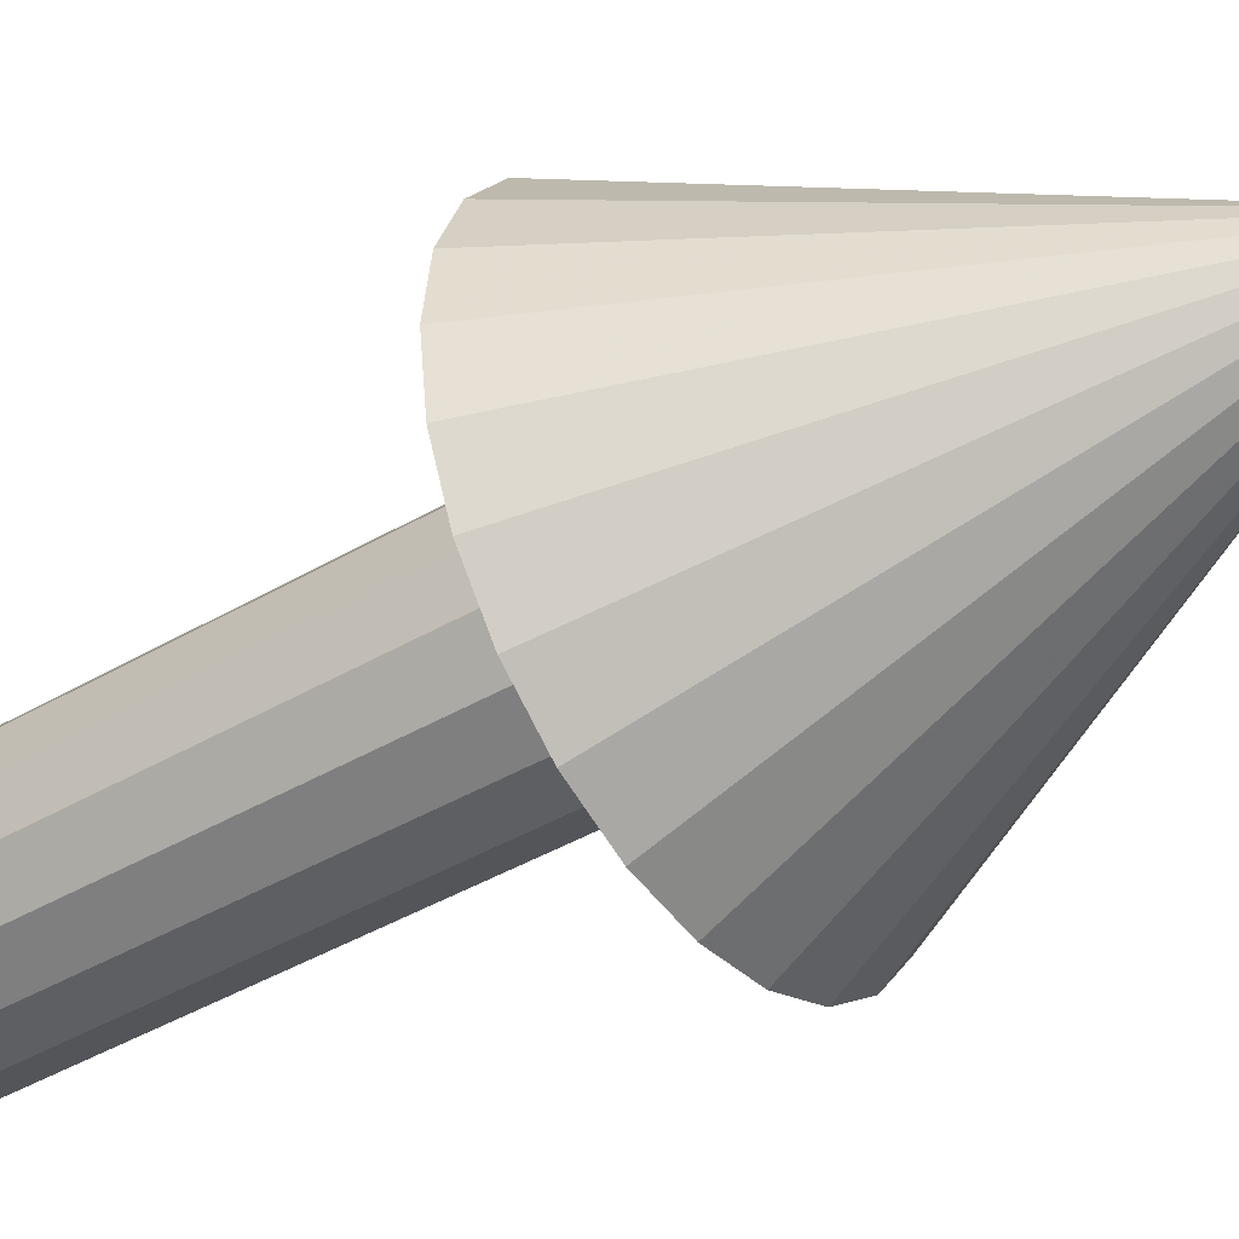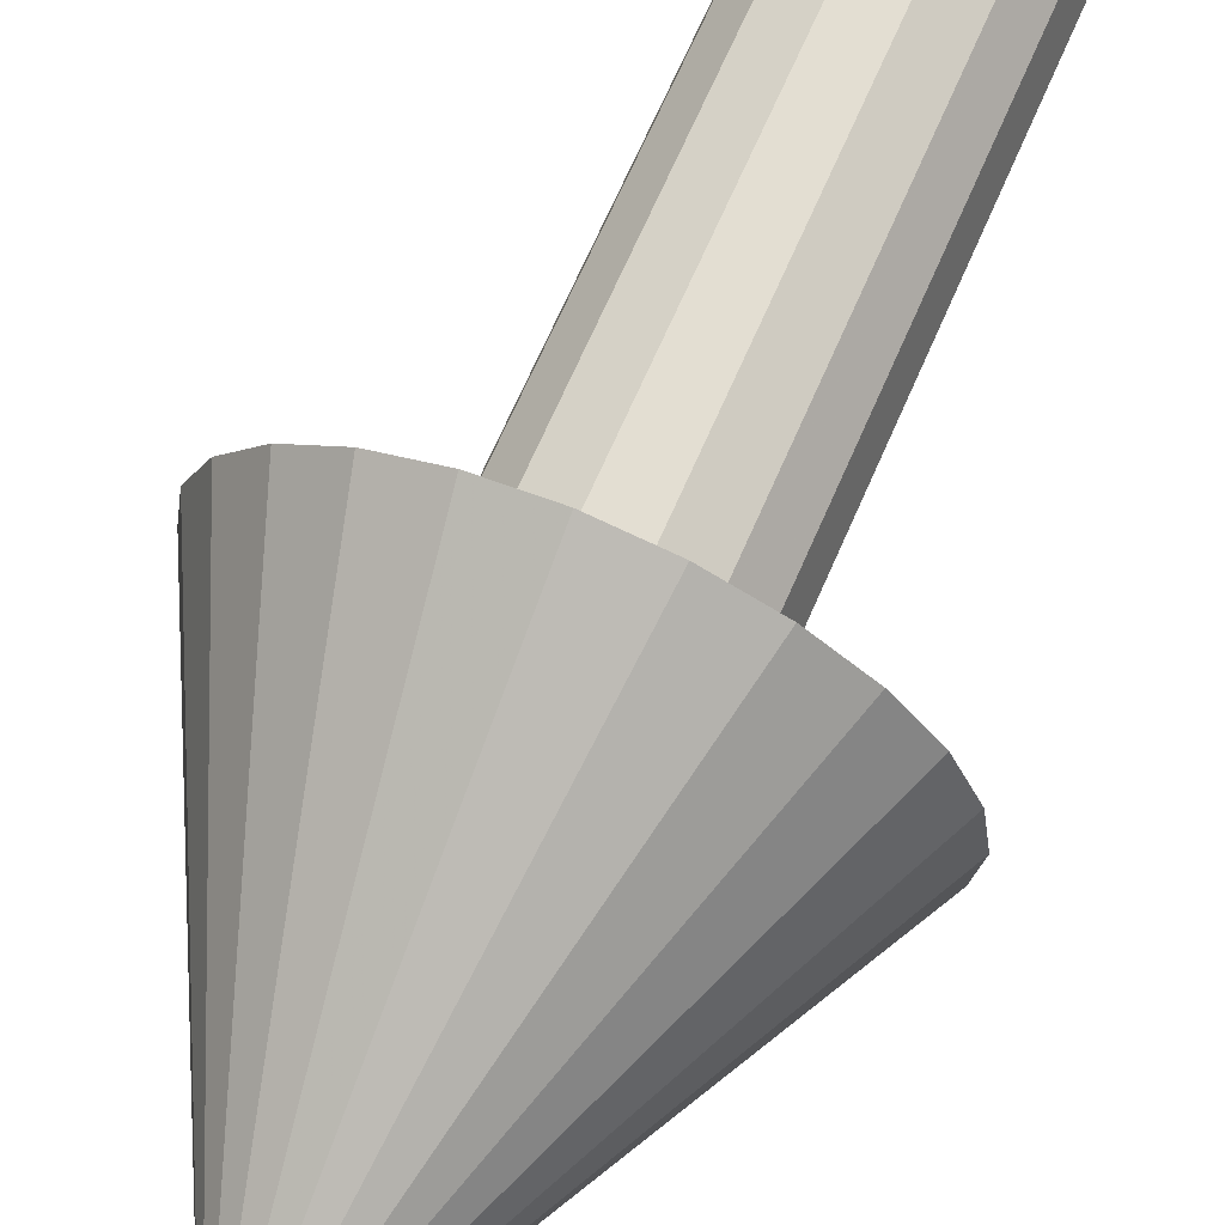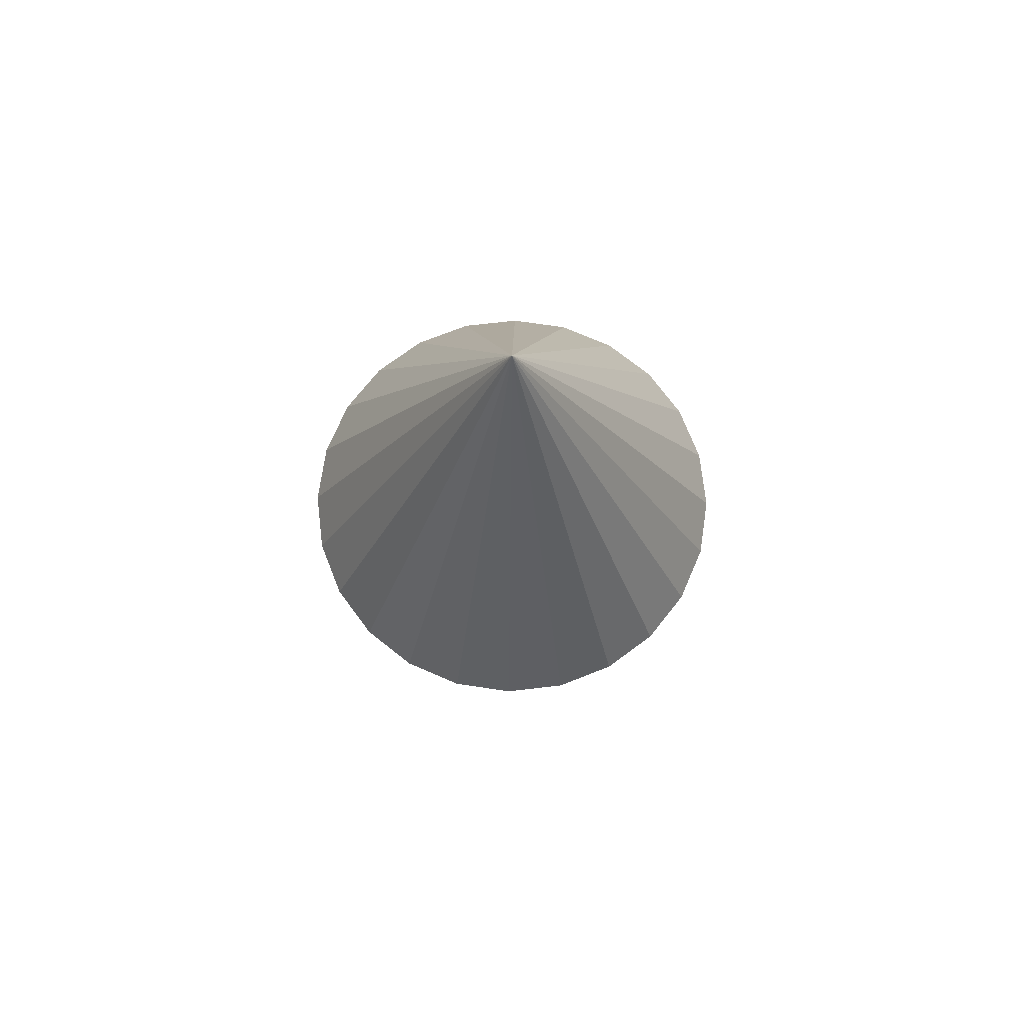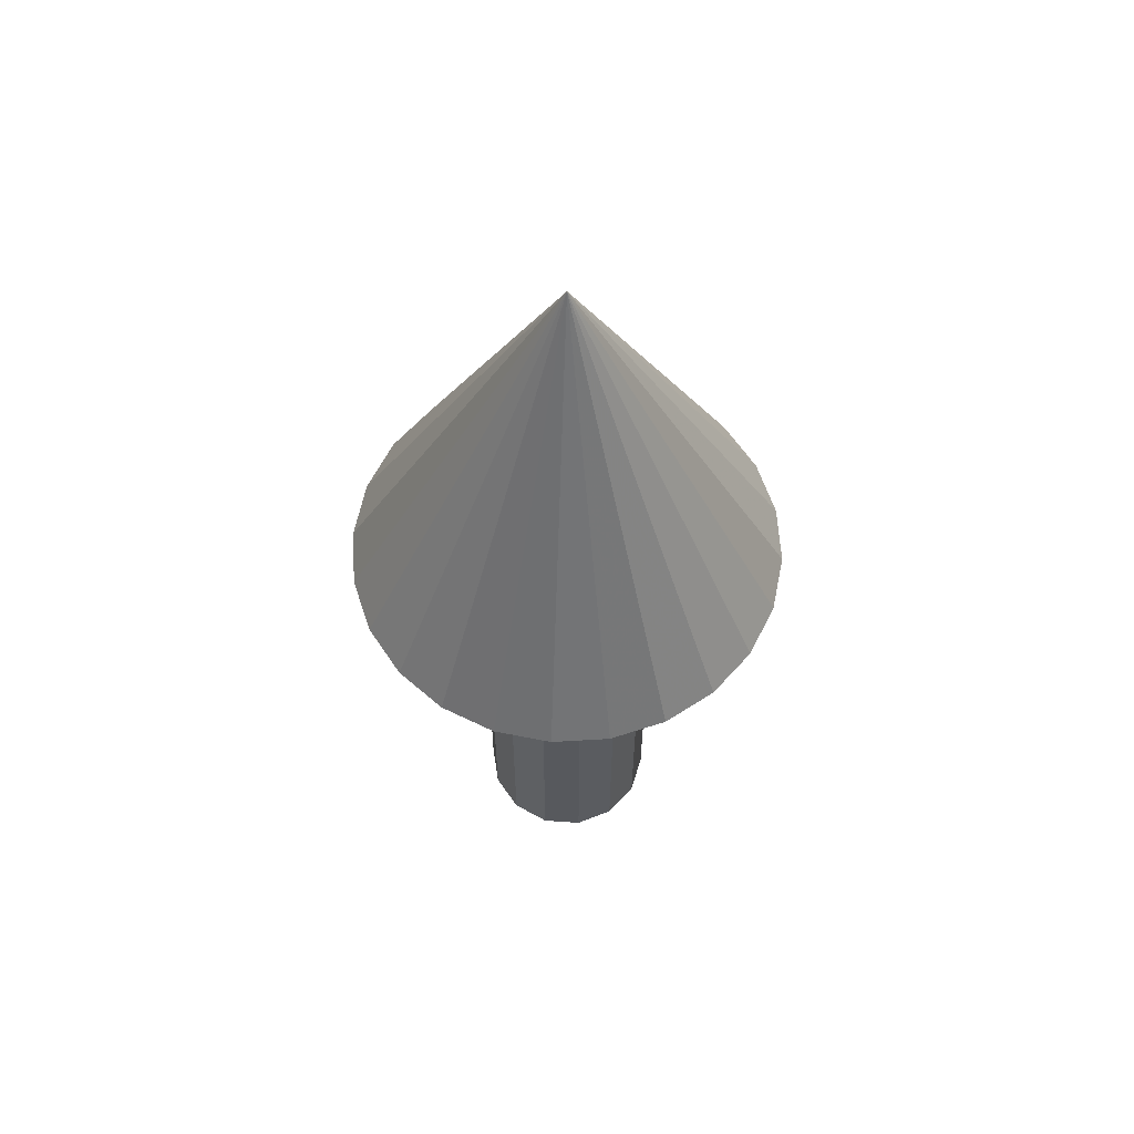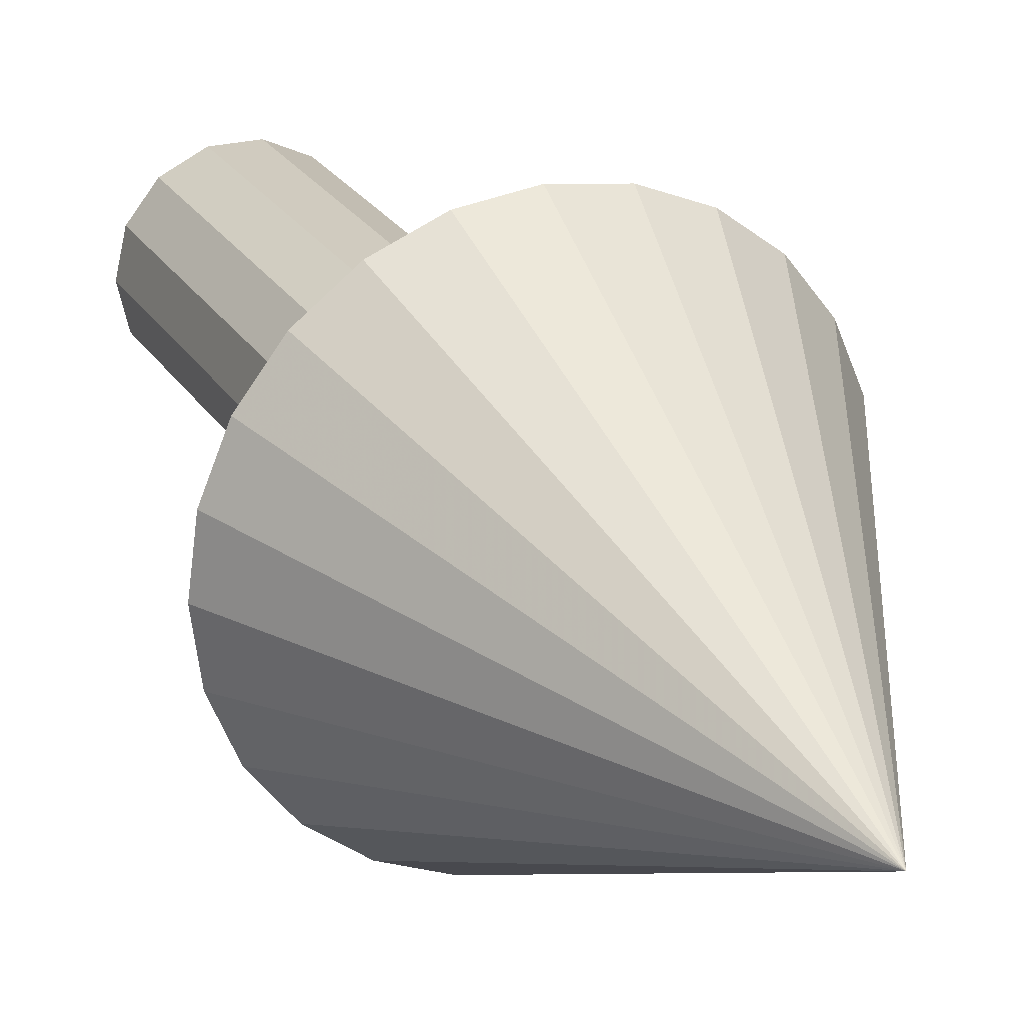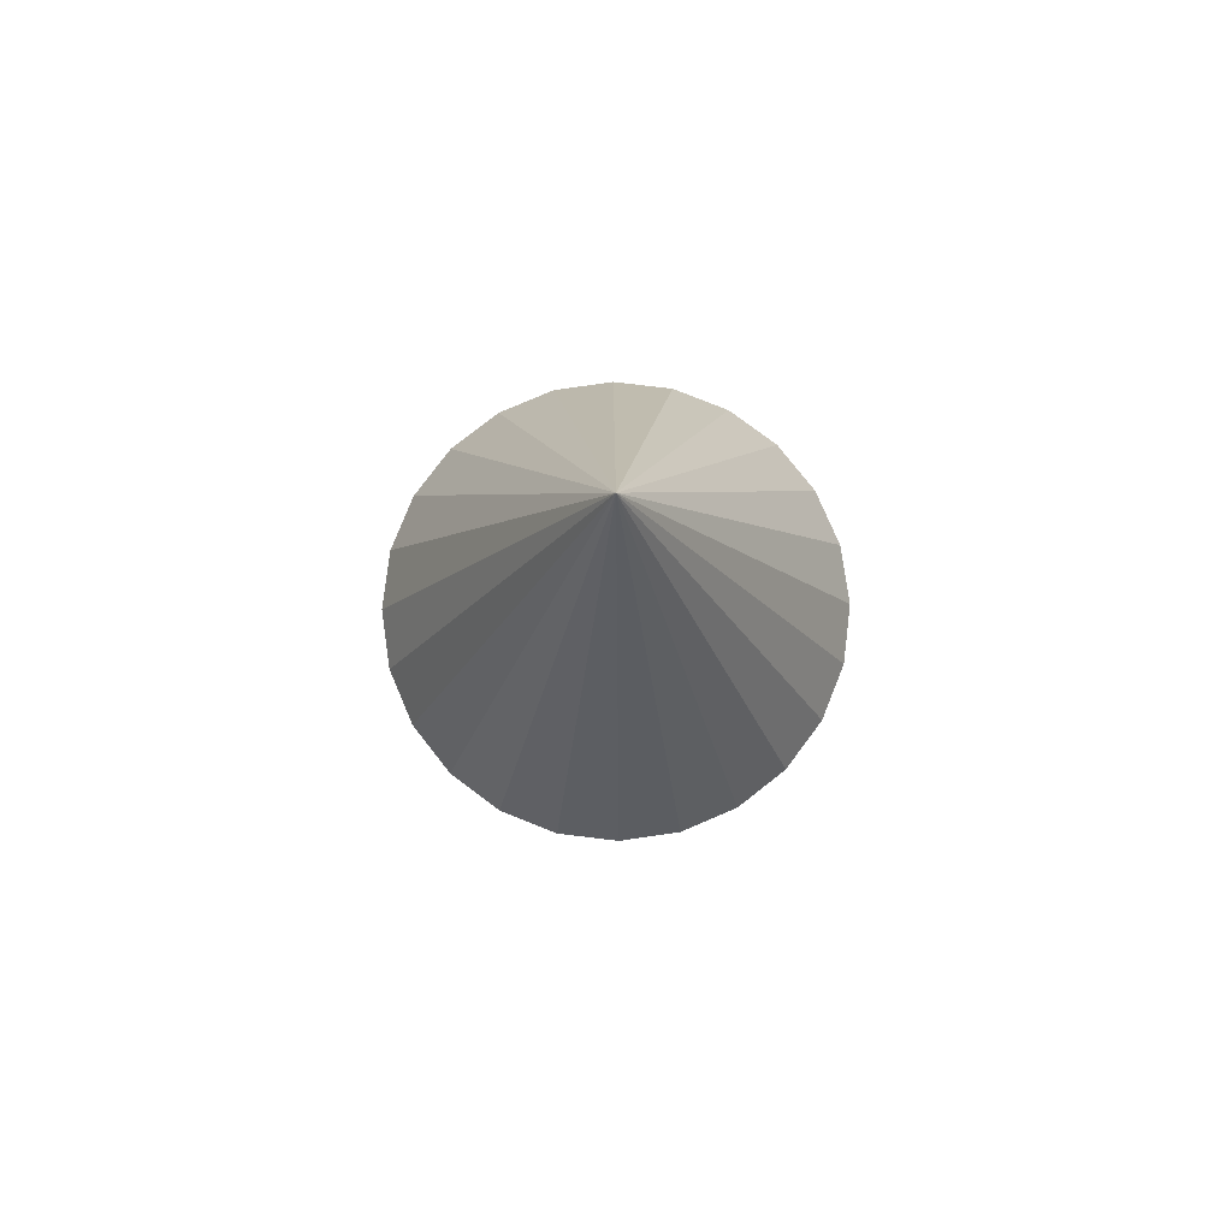
<metadata>
{"format":"obj","ext":"obj","renderer":"f3d","projection":"perspective","resolution":1024,"background":"white","views":[{"elev":-41.5,"azim":125.5,"up":"+Z"},{"elev":67.4,"azim":-156.6,"up":"+Z"},{"elev":72.6,"azim":-29.1,"up":"+Y"},{"elev":60.9,"azim":-176.0,"up":"+Y"},{"elev":23.7,"azim":156.2,"up":"+Z"},{"elev":78.8,"azim":-90.7,"up":"+Y"}]}
</metadata>
<code>
g 3D_Object
v 0 0 0
v 24.46 0 0
v 22.04 -0 10.61
v 15.25 -0 19.12
v 5.443 -0 23.85
v -5.443 -0 23.85
v -15.25 -0 19.12
v -22.04 -0 10.61
v -24.46 0 -1e-06
v -22.04 0 -10.61
v -15.25 0 -19.12
v -5.443 0 -23.85
v 5.443 0 -23.85
v 15.25 0 -19.12
v 22.04 0 -10.61
v 24.46 -140 -0
v 22.04 -140 10.61
v 15.25 -140 19.12
v 5.443 -140 23.85
v -5.443 -140 23.85
v -15.25 -140 19.12
v -22.04 -140 10.61
v -24.46 -140 -1e-06
v -22.04 -140 -10.61
v -15.25 -140 -19.12
v -5.443 -140 -23.85
v 5.443 -140 -23.85
v 15.25 -140 -19.12
v 22.04 -140 -10.61
v 0 -140 -0
v 24.46 0 0
v 22.04 -0 10.61
v 15.25 -0 19.12
v 5.443 -0 23.85
v -5.443 -0 23.85
v -15.25 -0 19.12
v -22.04 -0 10.61
v -24.46 0 -1e-06
v -22.04 0 -10.61
v -15.25 0 -19.12
v -5.443 0 -23.85
v 5.443 0 -23.85
v 15.25 0 -19.12
v 22.04 0 -10.61
v 24.46 -140 -0
v 22.04 -140 10.61
v 15.25 -140 19.12
v 5.443 -140 23.85
v -5.443 -140 23.85
v -15.25 -140 19.12
v -22.04 -140 10.61
v -24.46 -140 -1e-06
v -22.04 -140 -10.61
v -15.25 -140 -19.12
v -5.443 -140 -23.85
v 5.443 -140 -23.85
v 15.25 -140 -19.12
v 22.04 -140 -10.61
v 0 0 0
v 58.92 0 0
v 56.92 0 -15.25
v 51.03 0 -29.46
v 41.66 0 -41.66
v 29.46 0 -51.03
v 15.25 0 -56.92
v -3e-06 0 -58.92
v -15.25 0 -56.92
v -29.46 0 -51.03
v -41.66 0 -41.66
v -51.03 0 -29.46
v -56.92 0 -15.25
v -58.92 -0 5e-06
v -56.92 -0 15.25
v -51.03 -0 29.46
v -41.66 -0 41.66
v -29.46 -0 51.03
v -15.25 -0 56.92
v 8e-06 -0 58.92
v 15.25 -0 56.92
v 29.46 -0 51.03
v 41.66 -0 41.66
v 51.03 -0 29.46
v 56.92 -0 15.25
v 0 116.4 0
v 0 116.4 0
v 0 116.4 0
v 0 116.4 0
v 0 116.4 0
v 0 116.4 0
v 0 116.4 0
v 0 116.4 0
v 0 116.4 0
v 0 116.4 0
v 0 116.4 0
v 0 116.4 0
v 0 116.4 0
v 0 116.4 0
v 0 116.4 0
v 0 116.4 0
v 0 116.4 0
v 0 116.4 0
v 0 116.4 0
v 0 116.4 0
v 0 116.4 0
v 0 116.4 0
v 0 116.4 0
v 0 116.4 0
v 0 116.4 0
v 58.92 0 0
v 56.92 0 -15.25
v 51.03 0 -29.46
v 41.66 0 -41.66
v 29.46 0 -51.03
v 15.25 0 -56.92
v -3e-06 0 -58.92
v -15.25 0 -56.92
v -29.46 0 -51.03
v -41.66 0 -41.66
v -51.03 0 -29.46
v -56.92 0 -15.25
v -58.92 -0 5e-06
v -56.92 -0 15.25
v -51.03 -0 29.46
v -41.66 -0 41.66
v -29.46 -0 51.03
v -15.25 -0 56.92
v 8e-06 -0 58.92
v 15.25 -0 56.92
v 29.46 -0 51.03
v 41.66 -0 41.66
v 51.03 -0 29.46
v 56.92 -0 15.25
v 0 116.4 0
v 0 116.4 0
v 0 116.4 0
v 0 116.4 0
v 0 116.4 0
v 0 116.4 0
v 0 116.4 0
v 0 116.4 0
v 0 116.4 0
v 0 116.4 0
v 0 116.4 0
v 0 116.4 0
v 0 116.4 0
v 0 116.4 0
v 0 116.4 0
v 0 116.4 0
v 0 116.4 0
v 0 116.4 0
v 0 116.4 0
v 0 116.4 0
v 0 116.4 0
v 0 116.4 0
v 0 116.4 0
v 0 116.4 0
f 1 3 2
f 1 4 3
f 1 5 4
f 1 6 5
f 1 7 6
f 1 8 7
f 1 9 8
f 1 10 9
f 1 11 10
f 1 12 11
f 1 13 12
f 1 14 13
f 1 15 14
f 1 2 15
f 31 17 16
f 31 32 17
f 32 18 17
f 32 33 18
f 33 19 18
f 33 34 19
f 34 20 19
f 34 35 20
f 35 21 20
f 35 36 21
f 36 22 21
f 36 37 22
f 37 23 22
f 37 38 23
f 38 24 23
f 38 39 24
f 39 25 24
f 39 40 25
f 40 26 25
f 40 41 26
f 41 27 26
f 41 42 27
f 42 28 27
f 42 43 28
f 43 29 28
f 43 44 29
f 44 16 29
f 44 31 16
f 30 45 46
f 30 46 47
f 30 47 48
f 30 48 49
f 30 49 50
f 30 50 51
f 30 51 52
f 30 52 53
f 30 53 54
f 30 54 55
f 30 55 56
f 30 56 57
f 30 57 58
f 30 58 45
f 59 61 60
f 59 62 61
f 59 63 62
f 59 64 63
f 59 65 64
f 59 66 65
f 59 67 66
f 59 68 67
f 59 69 68
f 59 70 69
f 59 71 70
f 59 72 71
f 59 73 72
f 59 74 73
f 59 75 74
f 59 76 75
f 59 77 76
f 59 78 77
f 59 79 78
f 59 80 79
f 59 81 80
f 59 82 81
f 59 83 82
f 59 60 83
f 109 85 84
f 109 110 85
f 110 86 85
f 110 111 86
f 111 87 86
f 111 112 87
f 112 88 87
f 112 113 88
f 113 89 88
f 113 114 89
f 114 90 89
f 114 115 90
f 115 91 90
f 115 116 91
f 116 92 91
f 116 117 92
f 117 93 92
f 117 118 93
f 118 94 93
f 118 119 94
f 119 95 94
f 119 120 95
f 120 96 95
f 120 121 96
f 121 97 96
f 121 122 97
f 122 98 97
f 122 123 98
f 123 99 98
f 123 124 99
f 124 100 99
f 124 125 100
f 125 101 100
f 125 126 101
f 126 102 101
f 126 127 102
f 127 103 102
f 127 128 103
f 128 104 103
f 128 129 104
f 129 105 104
f 129 130 105
f 130 106 105
f 130 131 106
f 131 107 106
f 131 132 107
f 132 84 107
f 132 109 84
f 108 133 134
f 108 134 135
f 108 135 136
f 108 136 137
f 108 137 138
f 108 138 139
f 108 139 140
f 108 140 141
f 108 141 142
f 108 142 143
f 108 143 144
f 108 144 145
f 108 145 146
f 108 146 147
f 108 147 148
f 108 148 149
f 108 149 150
f 108 150 151
f 108 151 152
f 108 152 153
f 108 153 154
f 108 154 155
f 108 155 156
f 108 156 133
g

</code>
